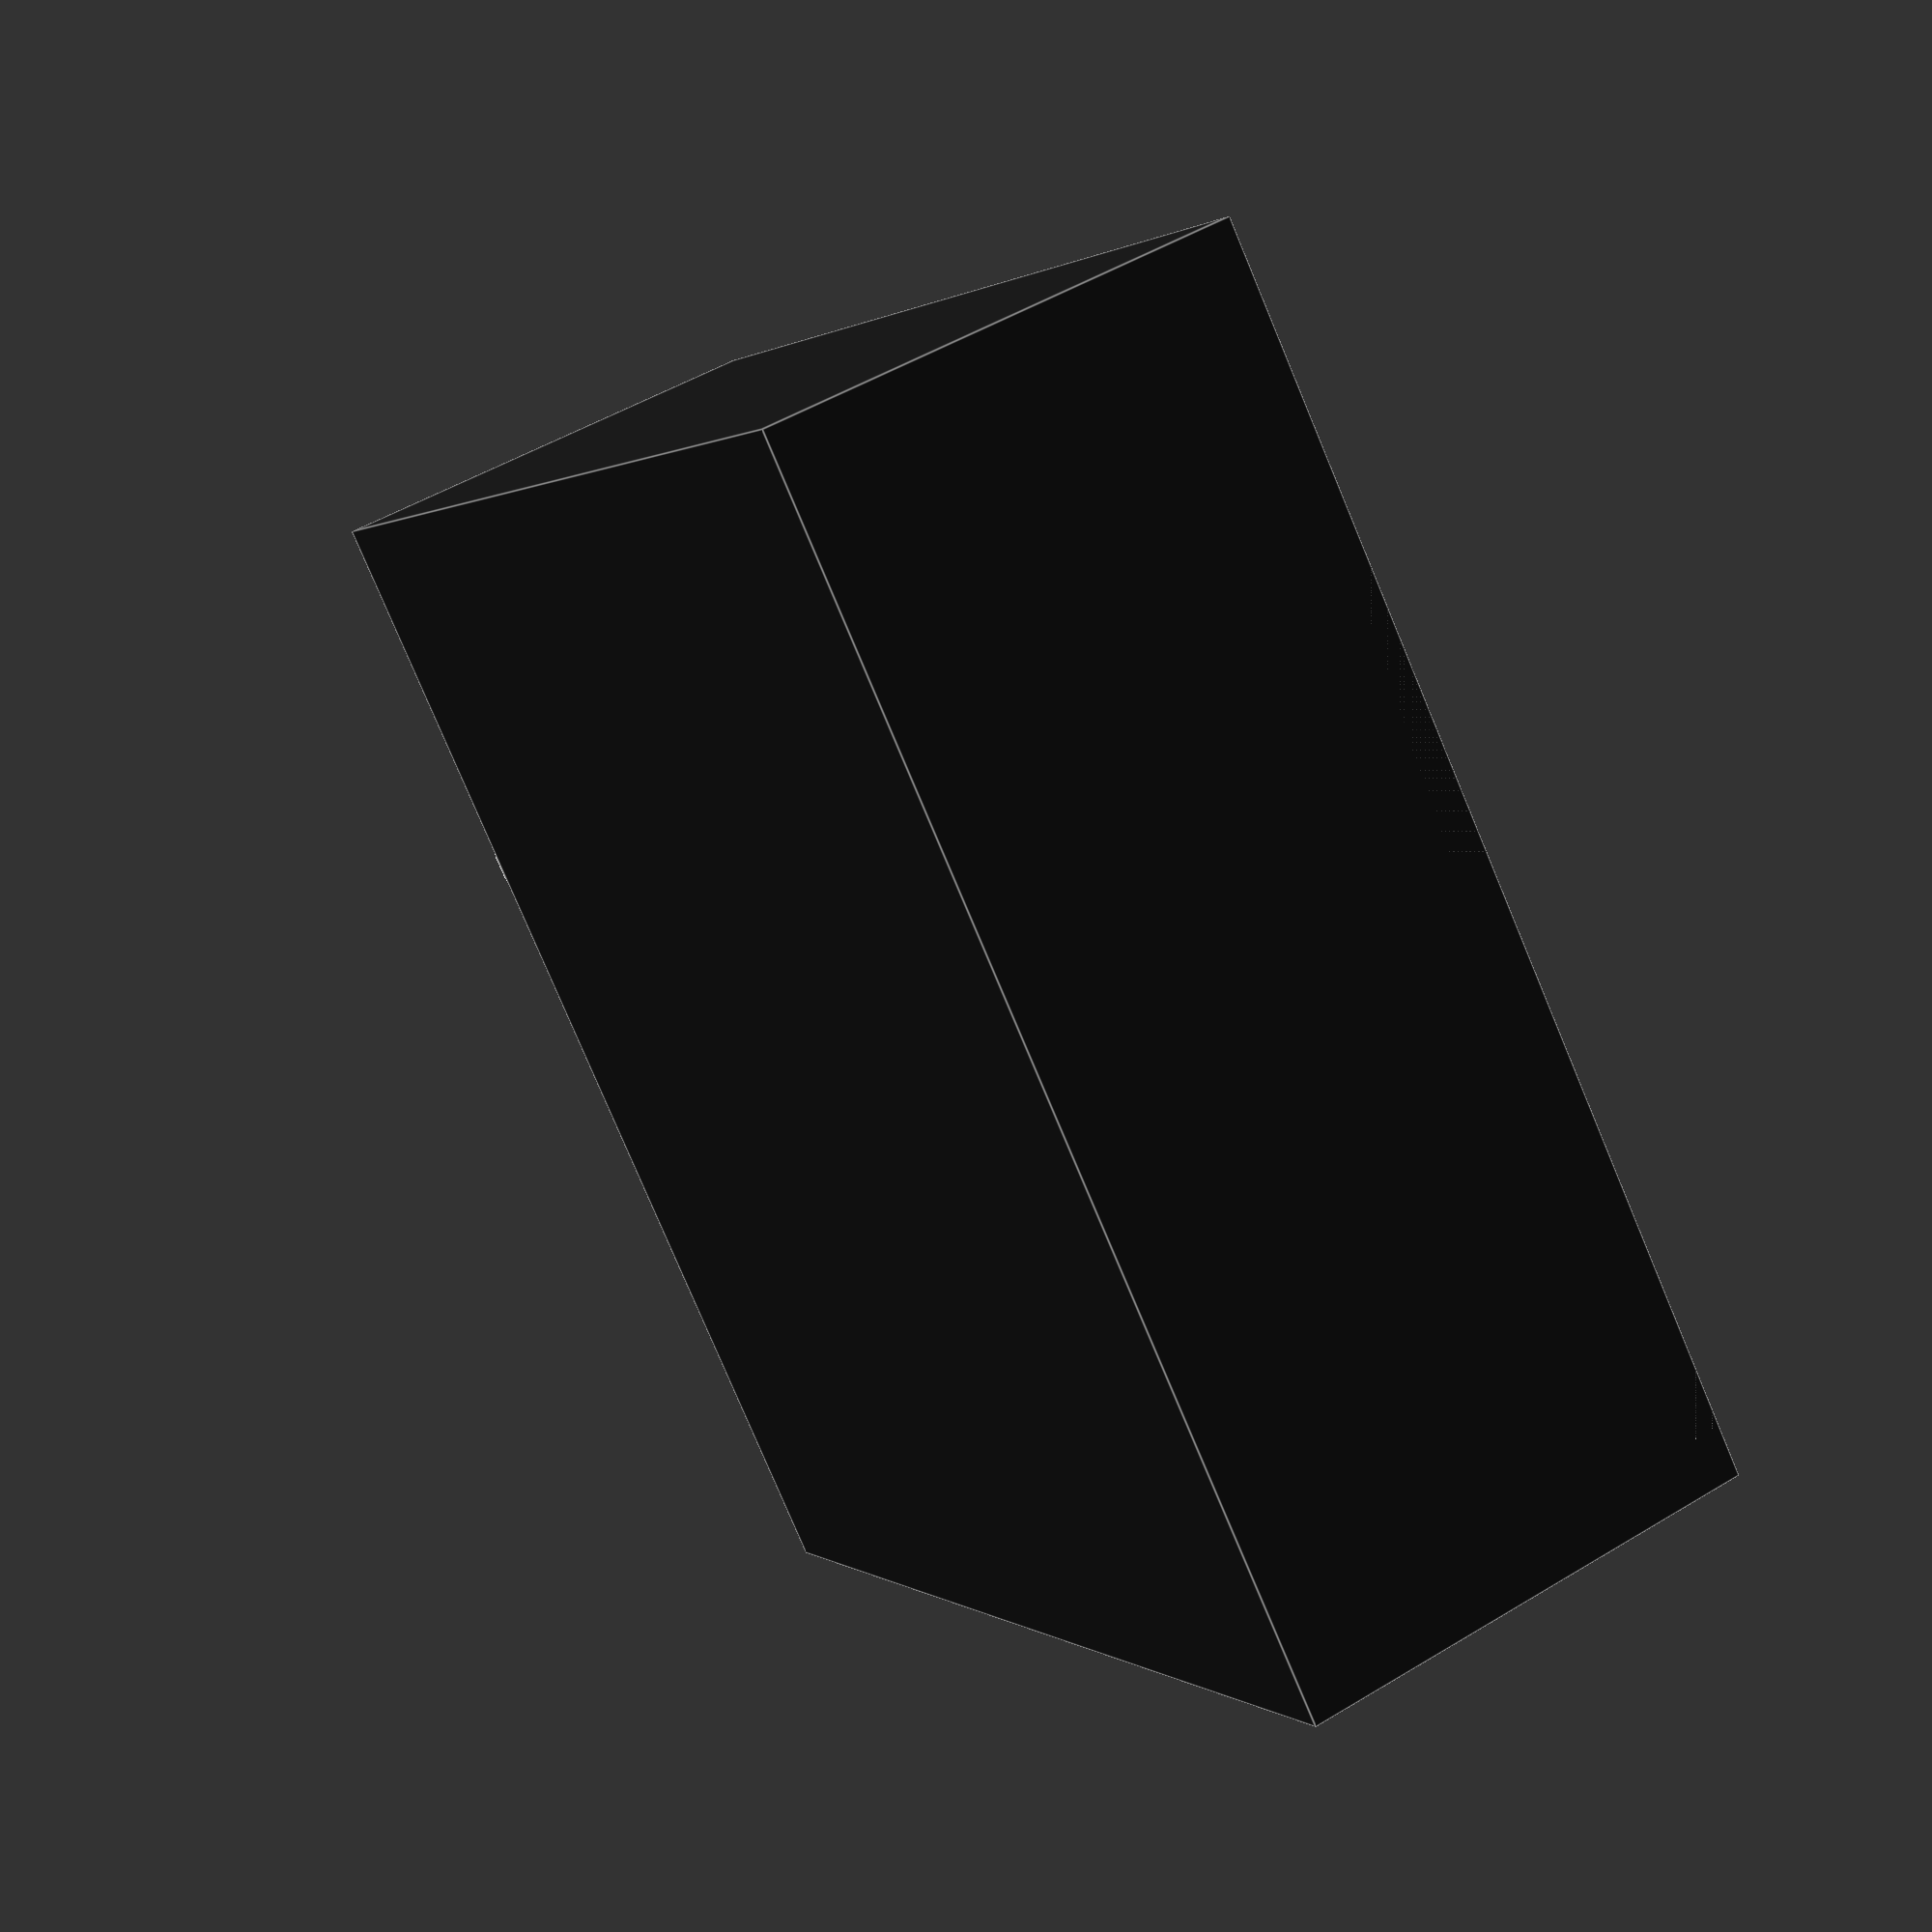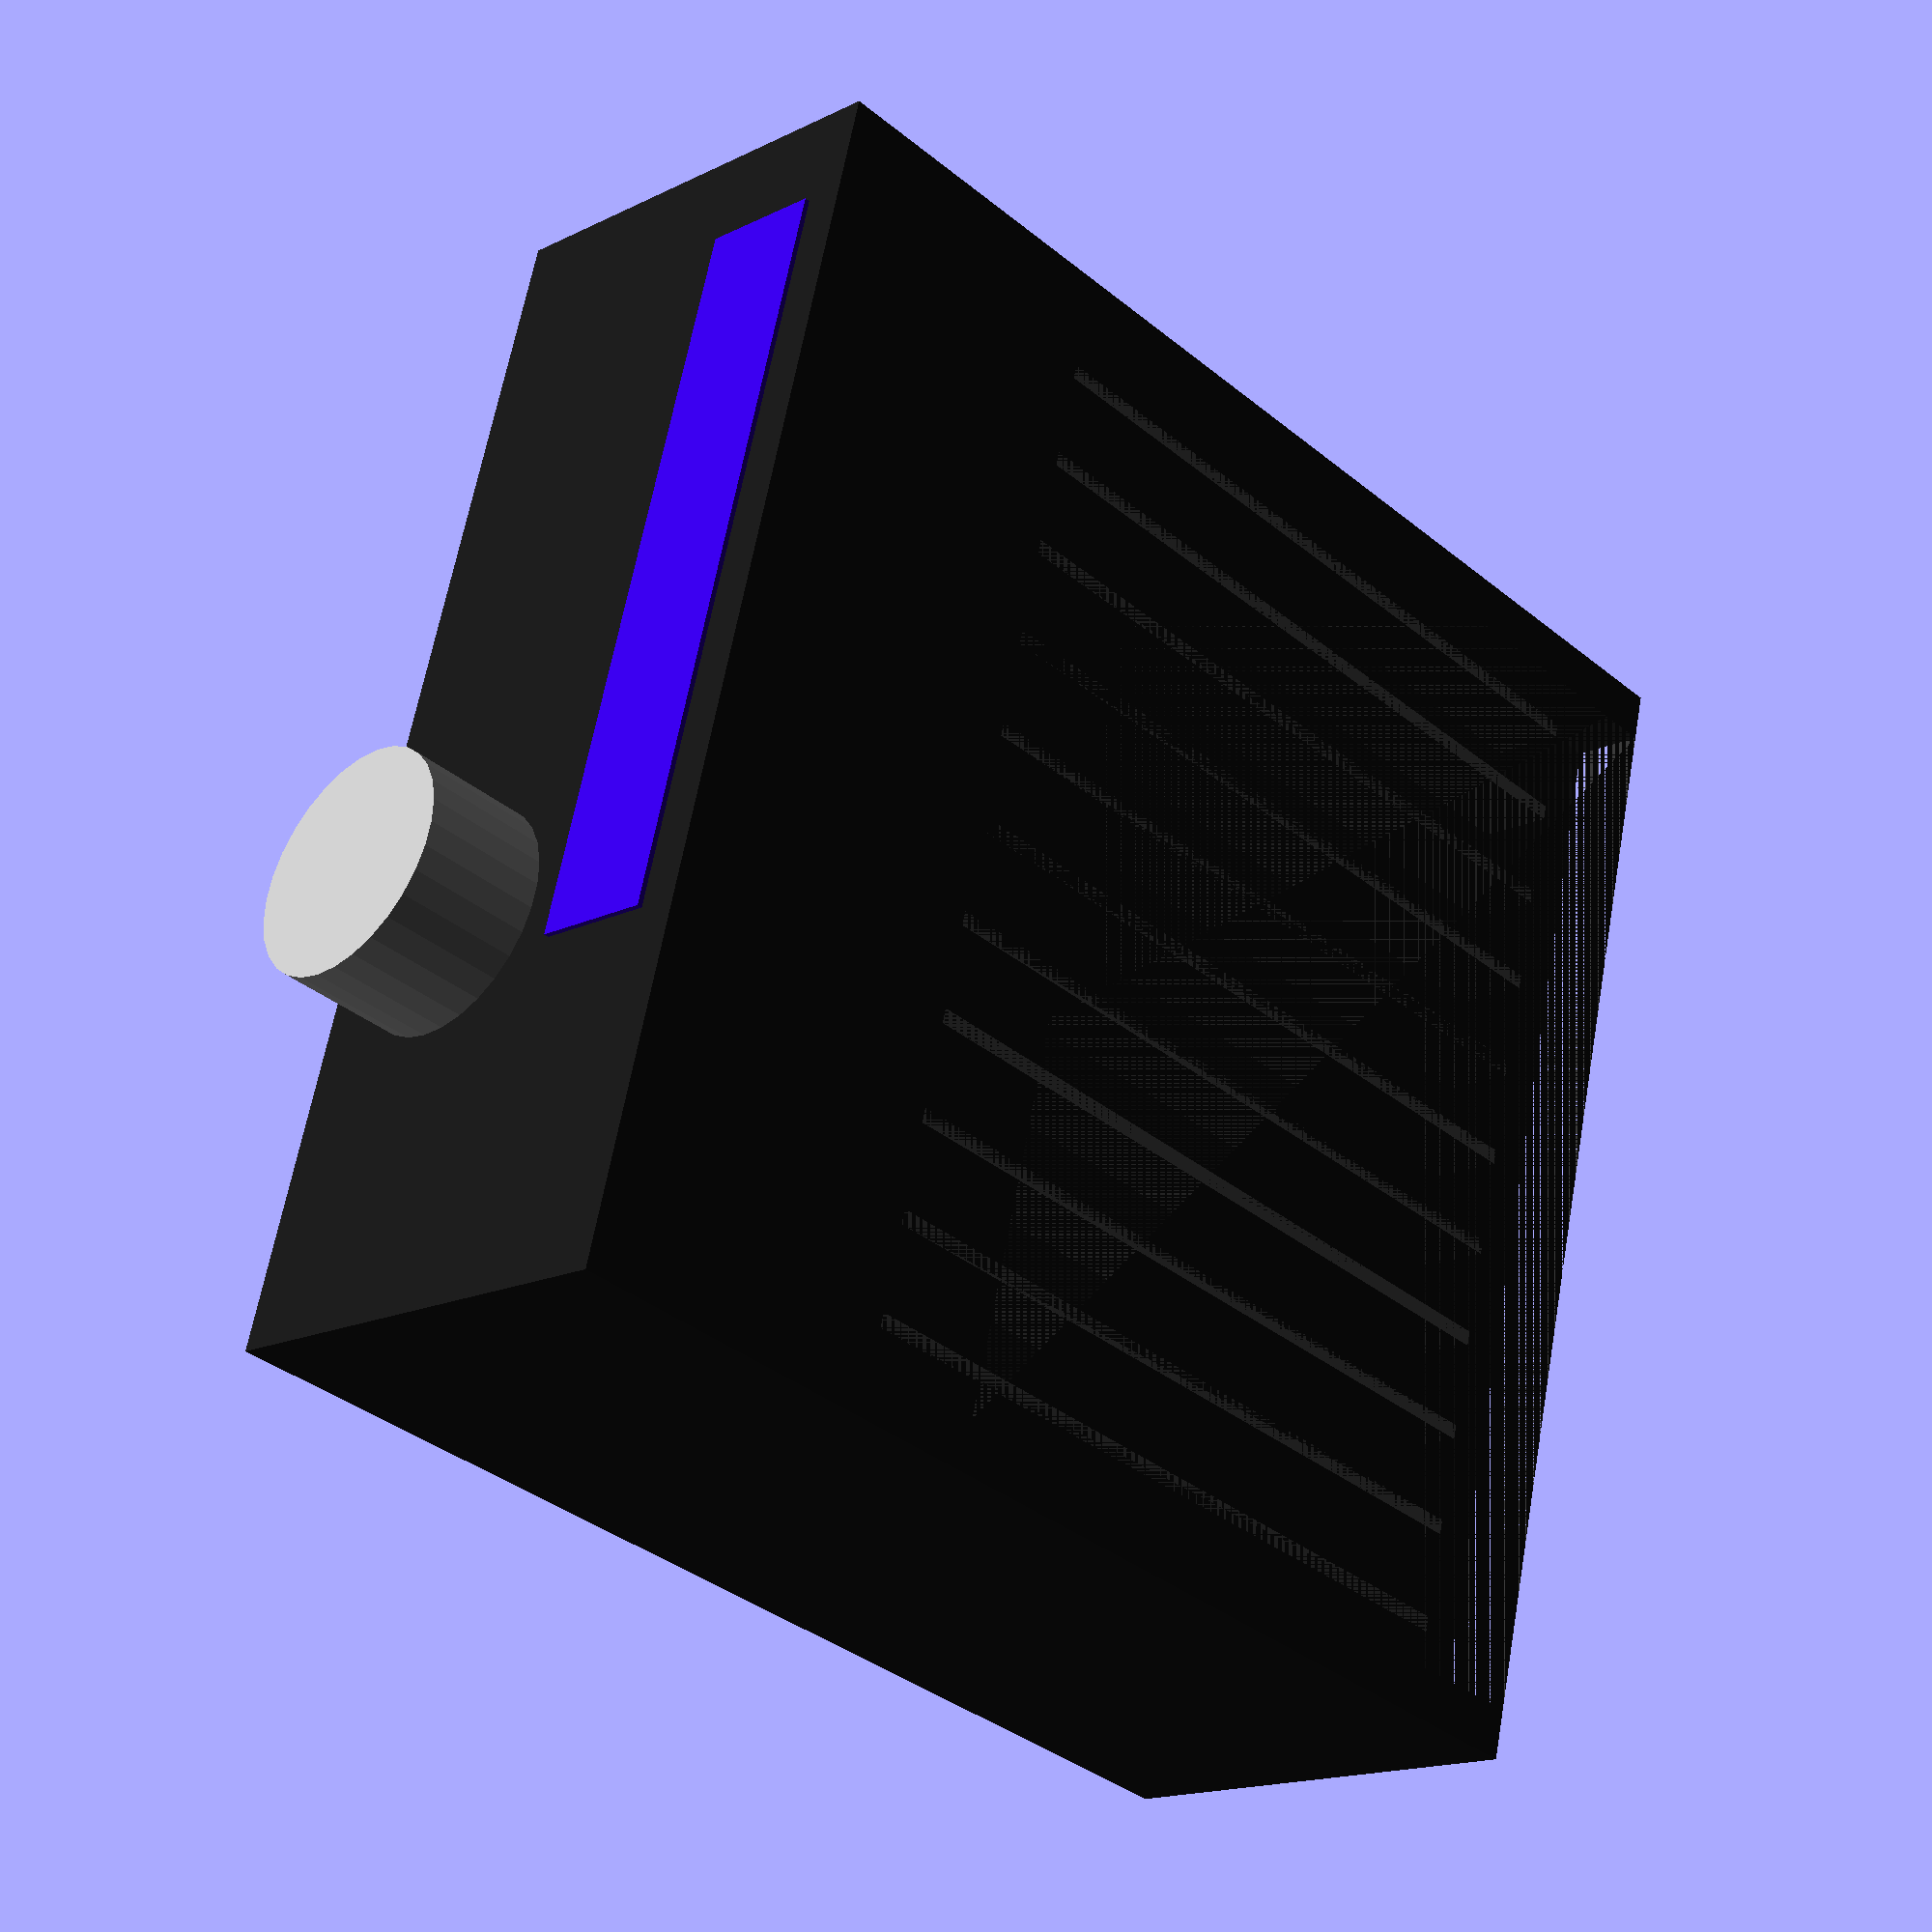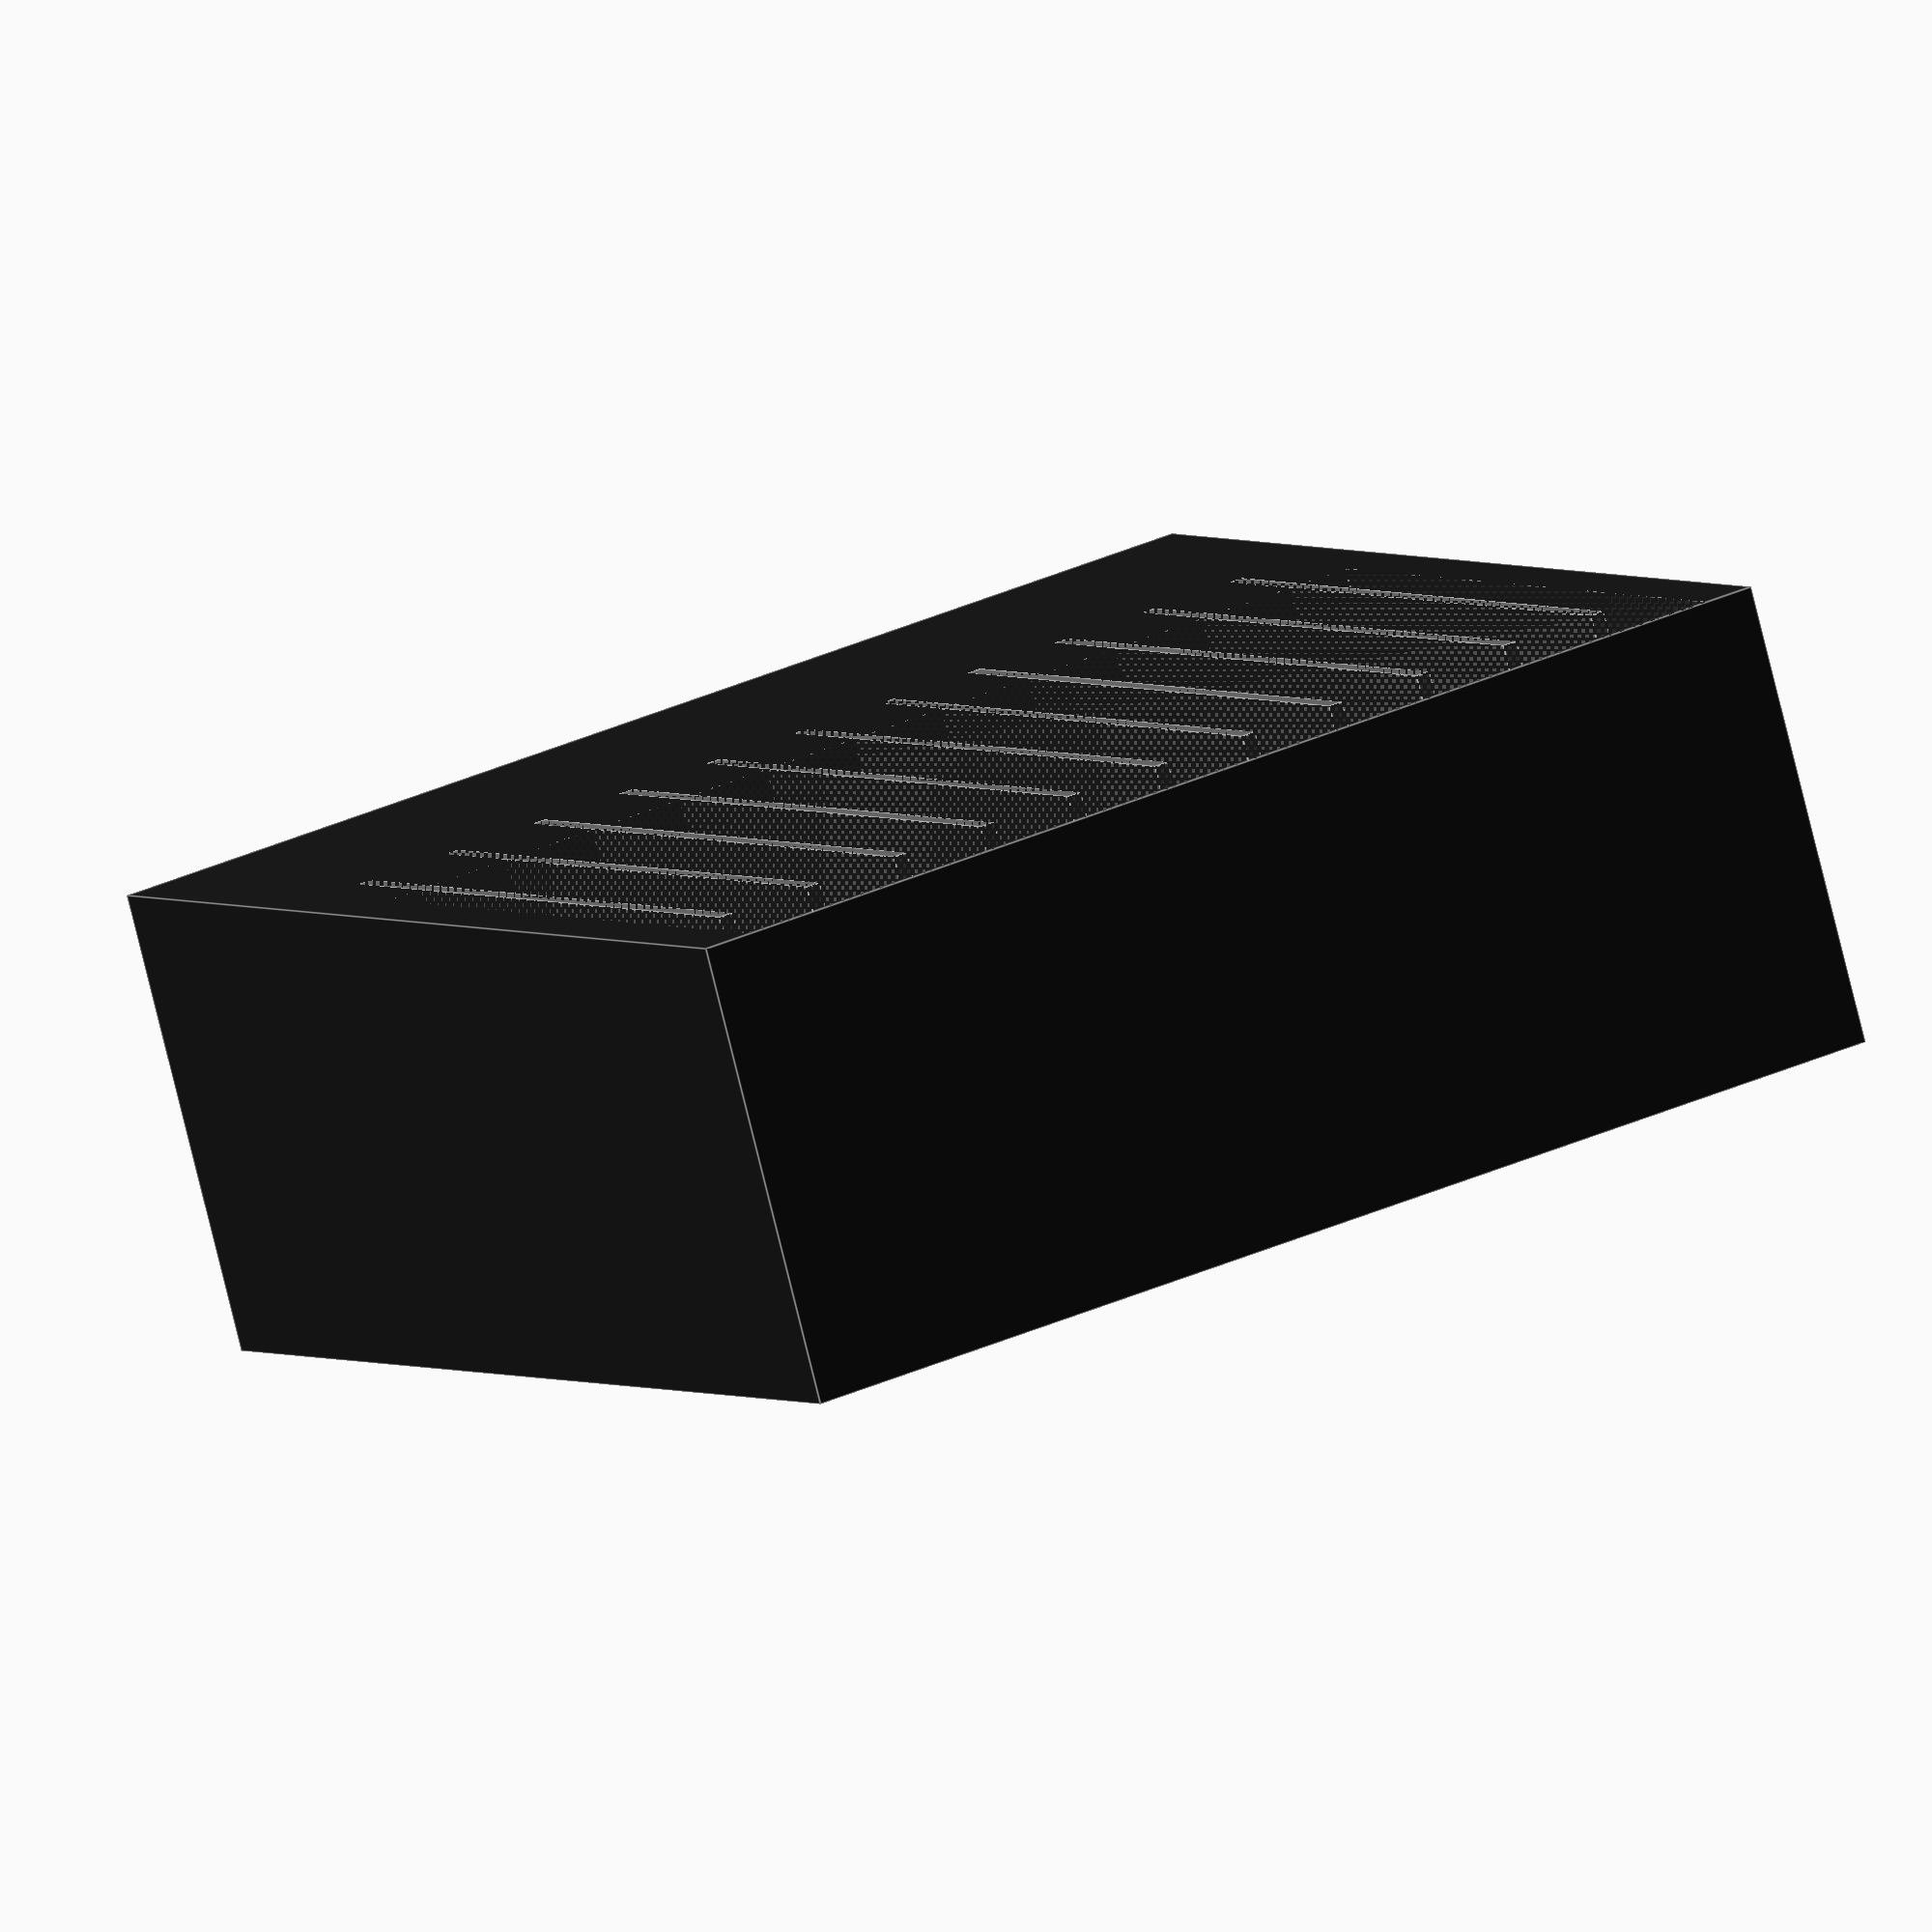
<openscad>
module KWTXRX() {
translate([0,25,0]) {
    difference() {
    color([0.1,0.1,0.1]) cube([240,240,93]);
    color([0.2,0.2,0.2]) translate([10,90,78]) cube([220,150,15]);
}
}
for(i = [1:11])
    color([0.4,0.4,0.4]) translate([i*20,90,78]) cube([3,150,15]);

//TODO    
translate([160,25,30]) color([0.7,0.7,0.7]) rotate([90,0,0]) cylinder(25,r=23);

translate([12,250,12]) color([0.7,0.7,0.7]) rotate([90,0,0]) cylinder(5,d=16);

translate ([20,24,60]) color([0.2,0.0,0.8]) cube([150,1,25]);
    
translate ([205,240,50]) color([0.7,0.7,0.7]) cube([15,20,15]);
}

KWTXRX();
</openscad>
<views>
elev=129.5 azim=134.5 roll=303.5 proj=p view=edges
elev=196.3 azim=284.5 roll=224.7 proj=p view=solid
elev=259.6 azim=331.0 roll=166.1 proj=o view=edges
</views>
